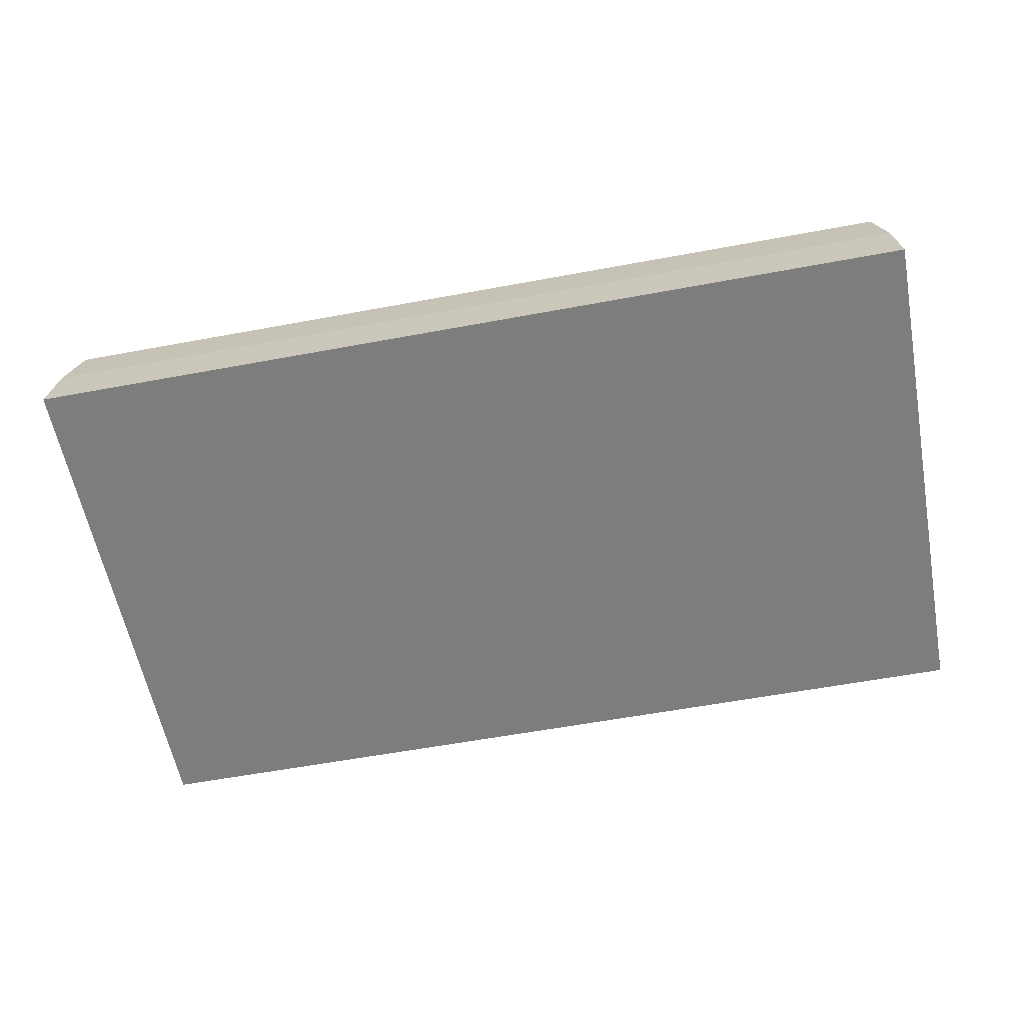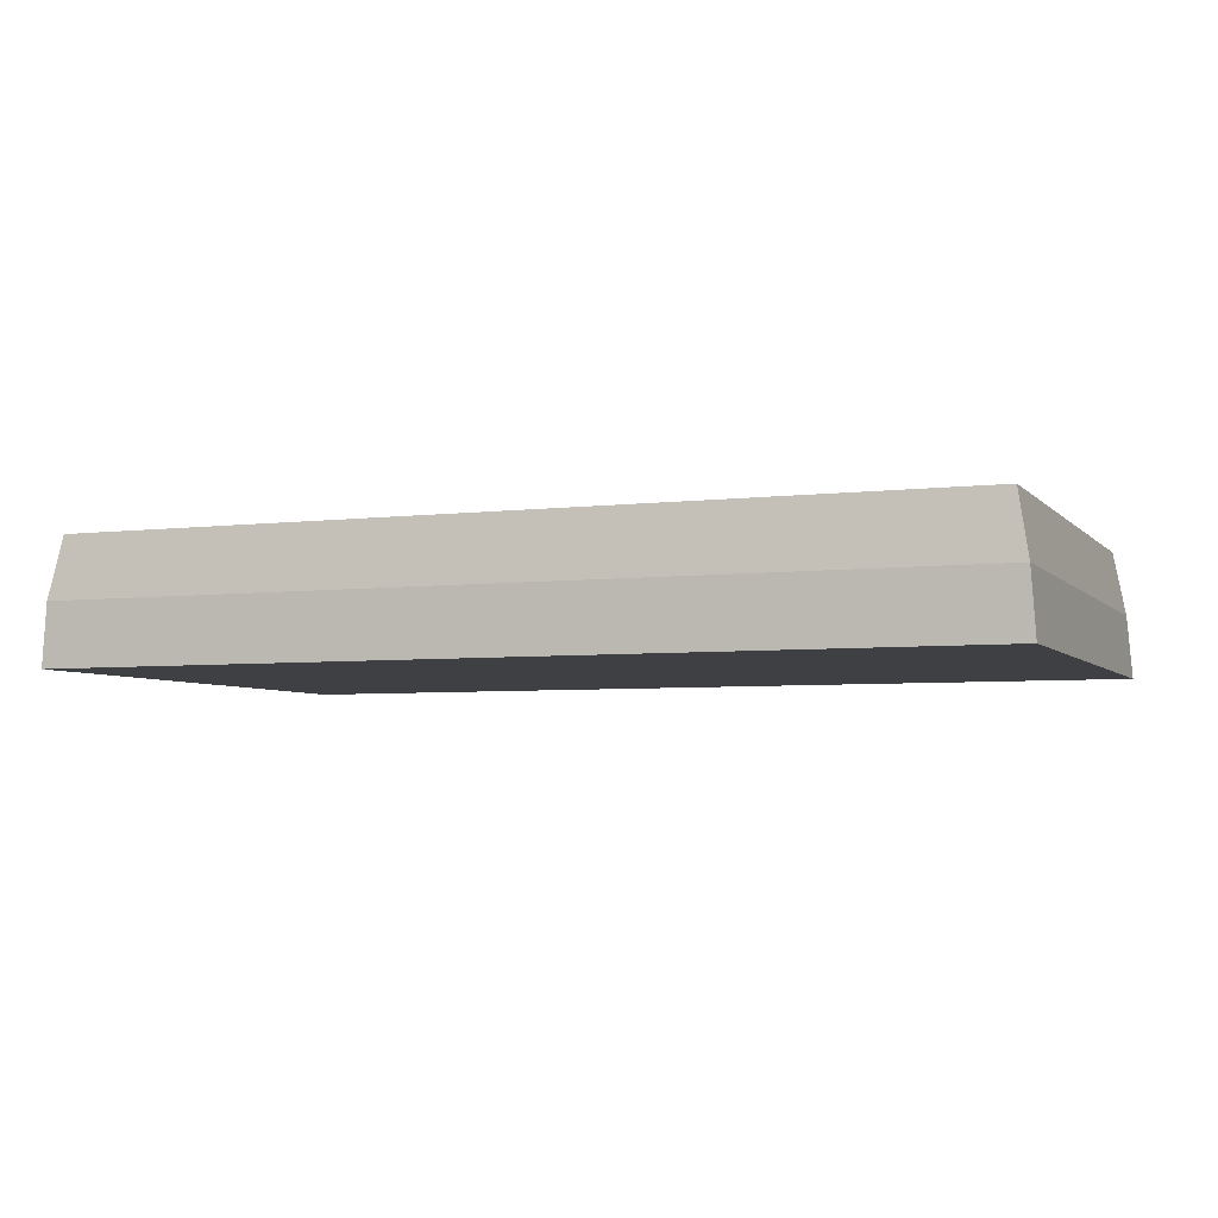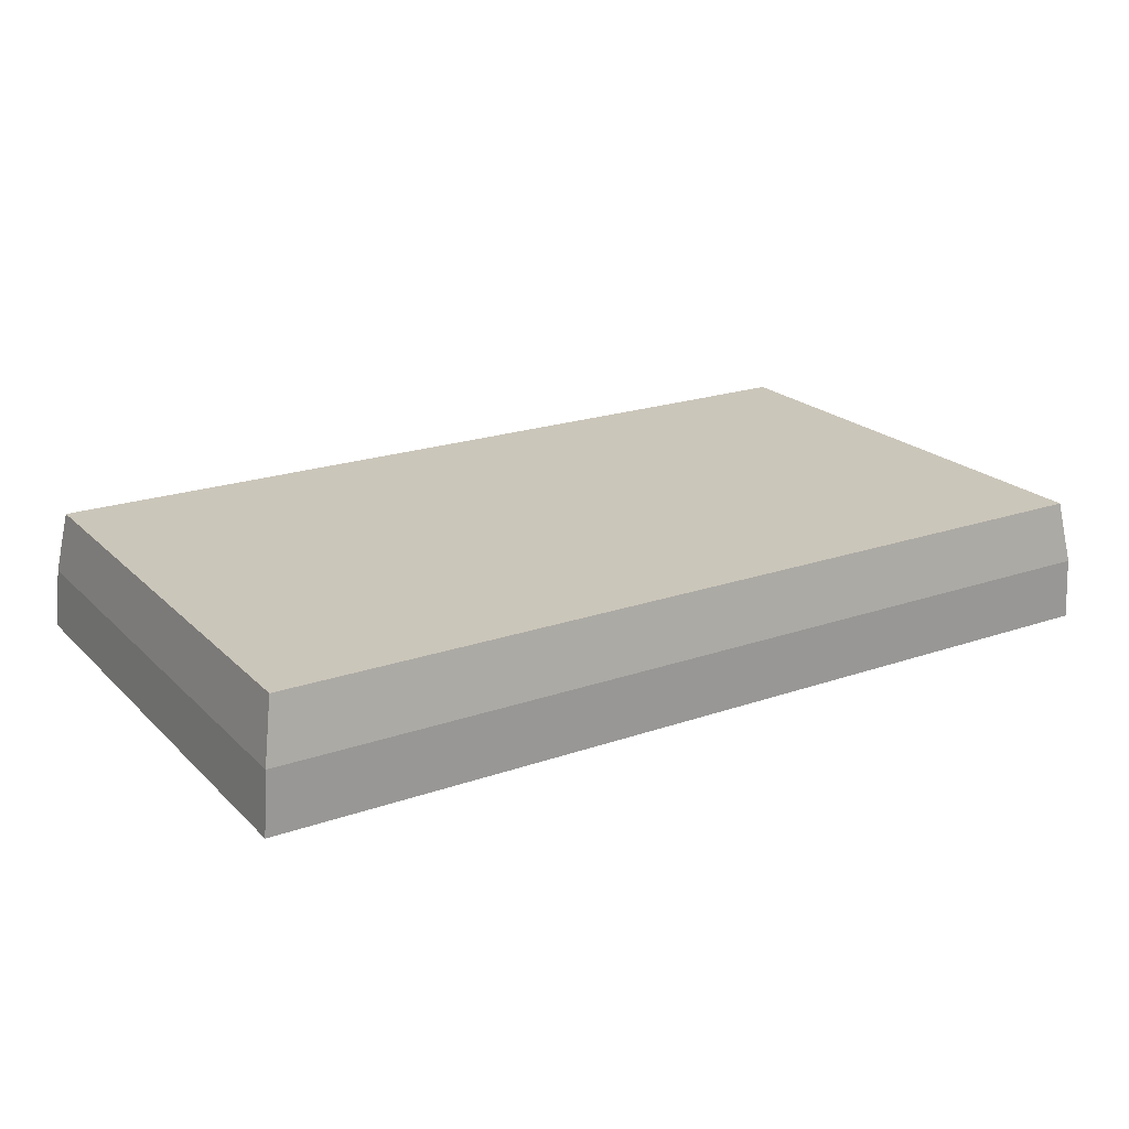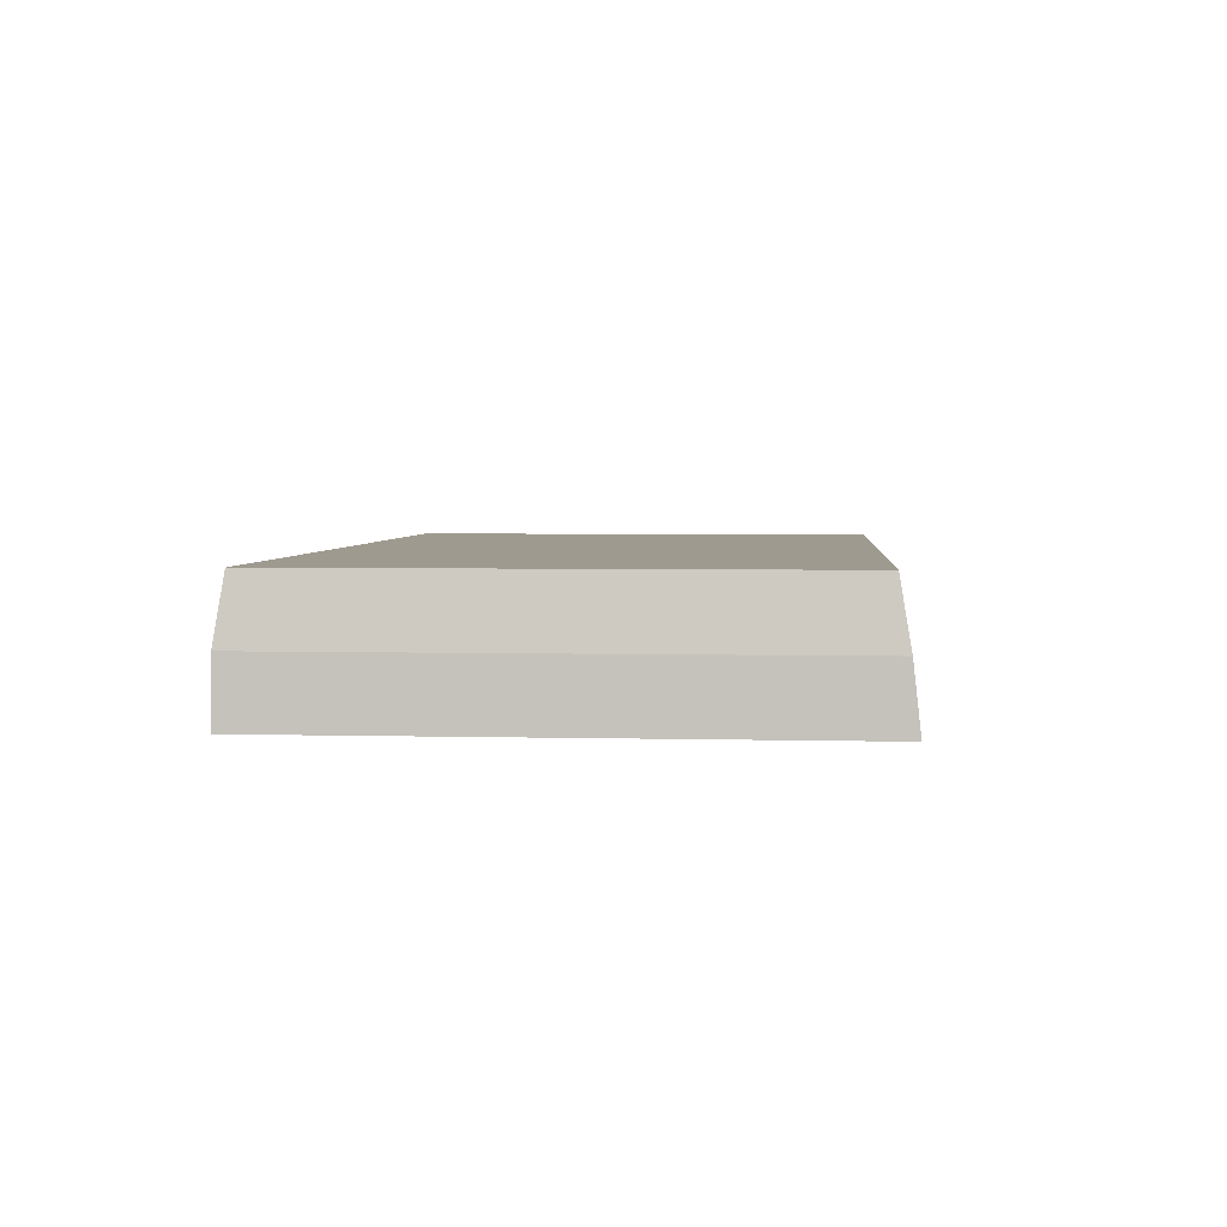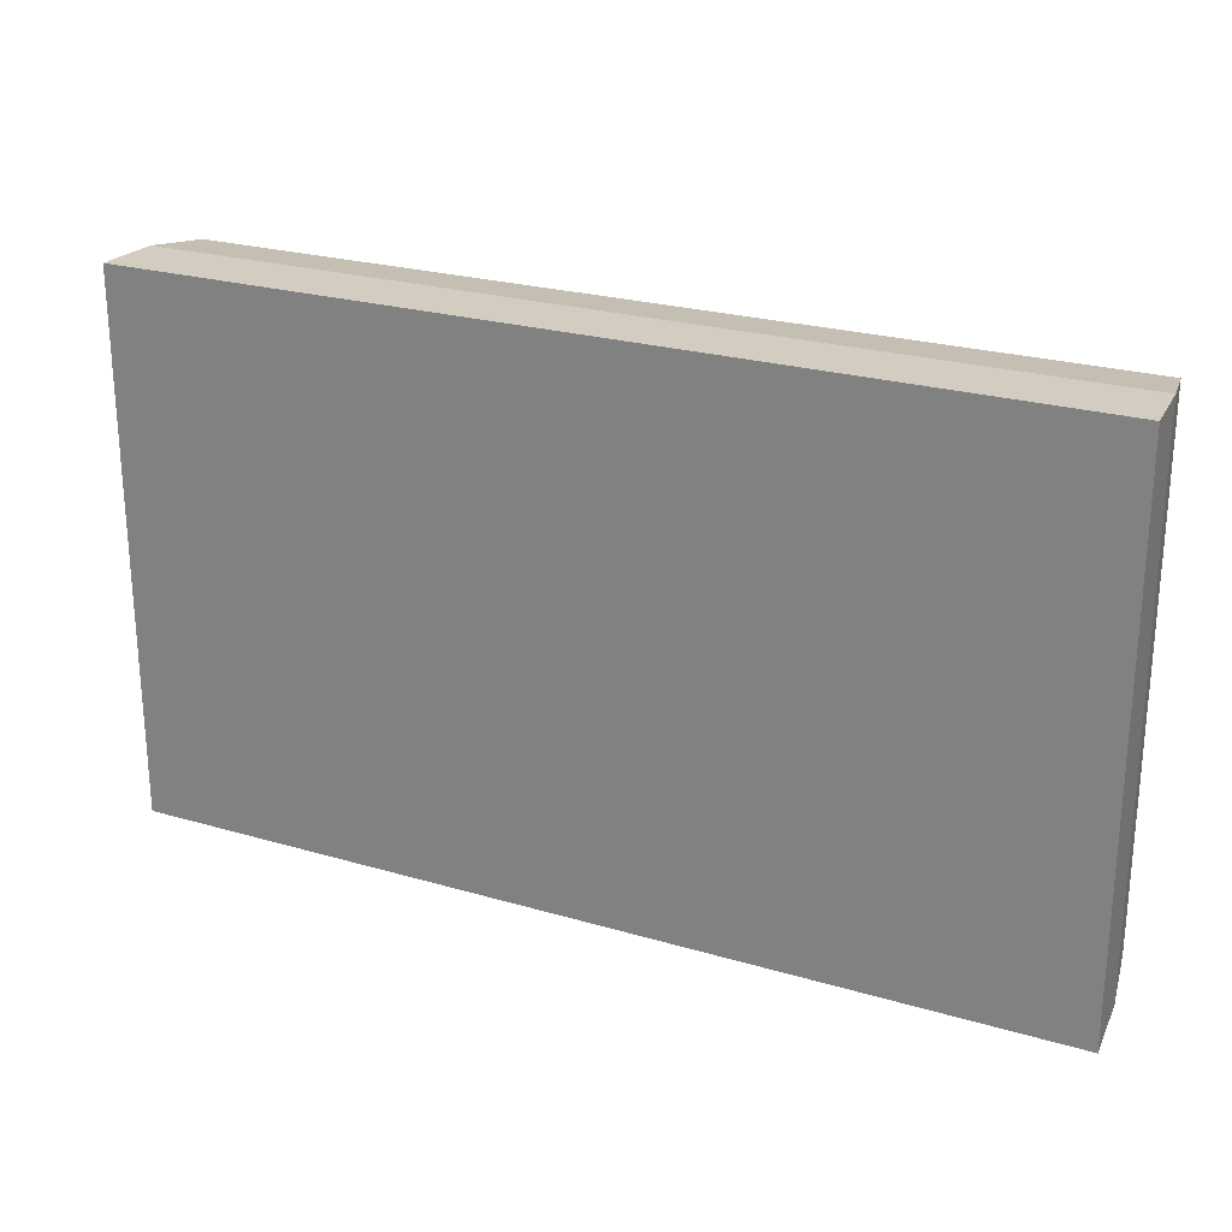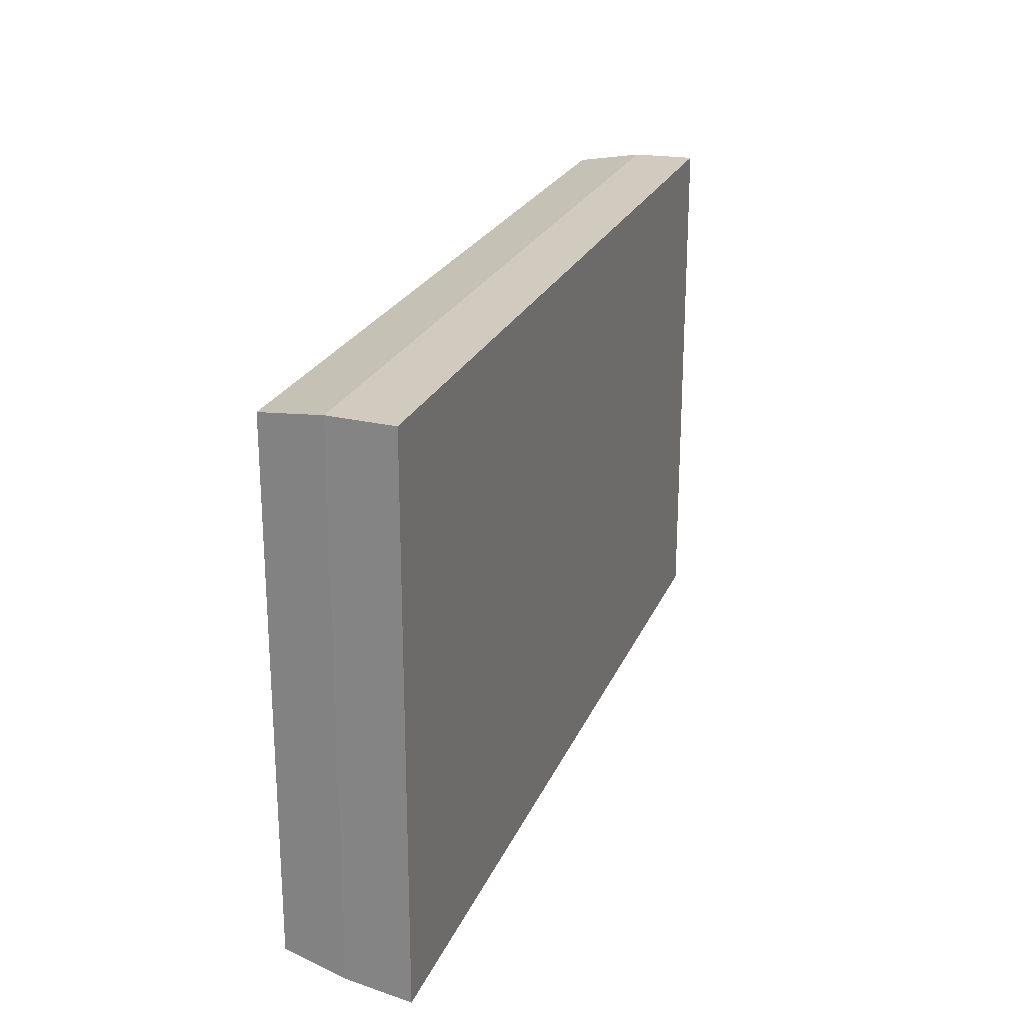
<metadata>
{"format":"obj","ext":"obj","renderer":"f3d","projection":"perspective","resolution":1024,"background":"white","views":[{"elev":-59.2,"azim":-169.2,"up":"+Y"},{"elev":-5.0,"azim":21.4,"up":"+Y"},{"elev":21.2,"azim":-31.7,"up":"+Y"},{"elev":3.8,"azim":94.9,"up":"+Y"},{"elev":24.4,"azim":25.8,"up":"+Z"},{"elev":23.4,"azim":-71.3,"up":"+Z"}]}
</metadata>
<code>
g Cube
v -2.179 0.05421 -1.231
v -2.179 0.05421 1.273
v 2.179 0.05421 1.273
v 2.179 0.05421 -1.231
v -2.253 -0.565 -1.316
v -2.253 -0.565 1.316
v 2.253 -0.565 1.316
v 2.253 -0.565 -1.316
v -2.232 -0.2554 -1.282
v -2.232 -0.2554 1.316
v 2.232 -0.2554 1.316
v 2.232 -0.2554 -1.282
f 1 2 3 4
f 5 8 7 6
f 9 5 6 10
f 10 6 7 11
f 11 7 8 12
f 9 1 4 12
f 5 9 12 8
f 3 11 12 4
f 2 10 11 3
f 1 9 10 2

</code>
